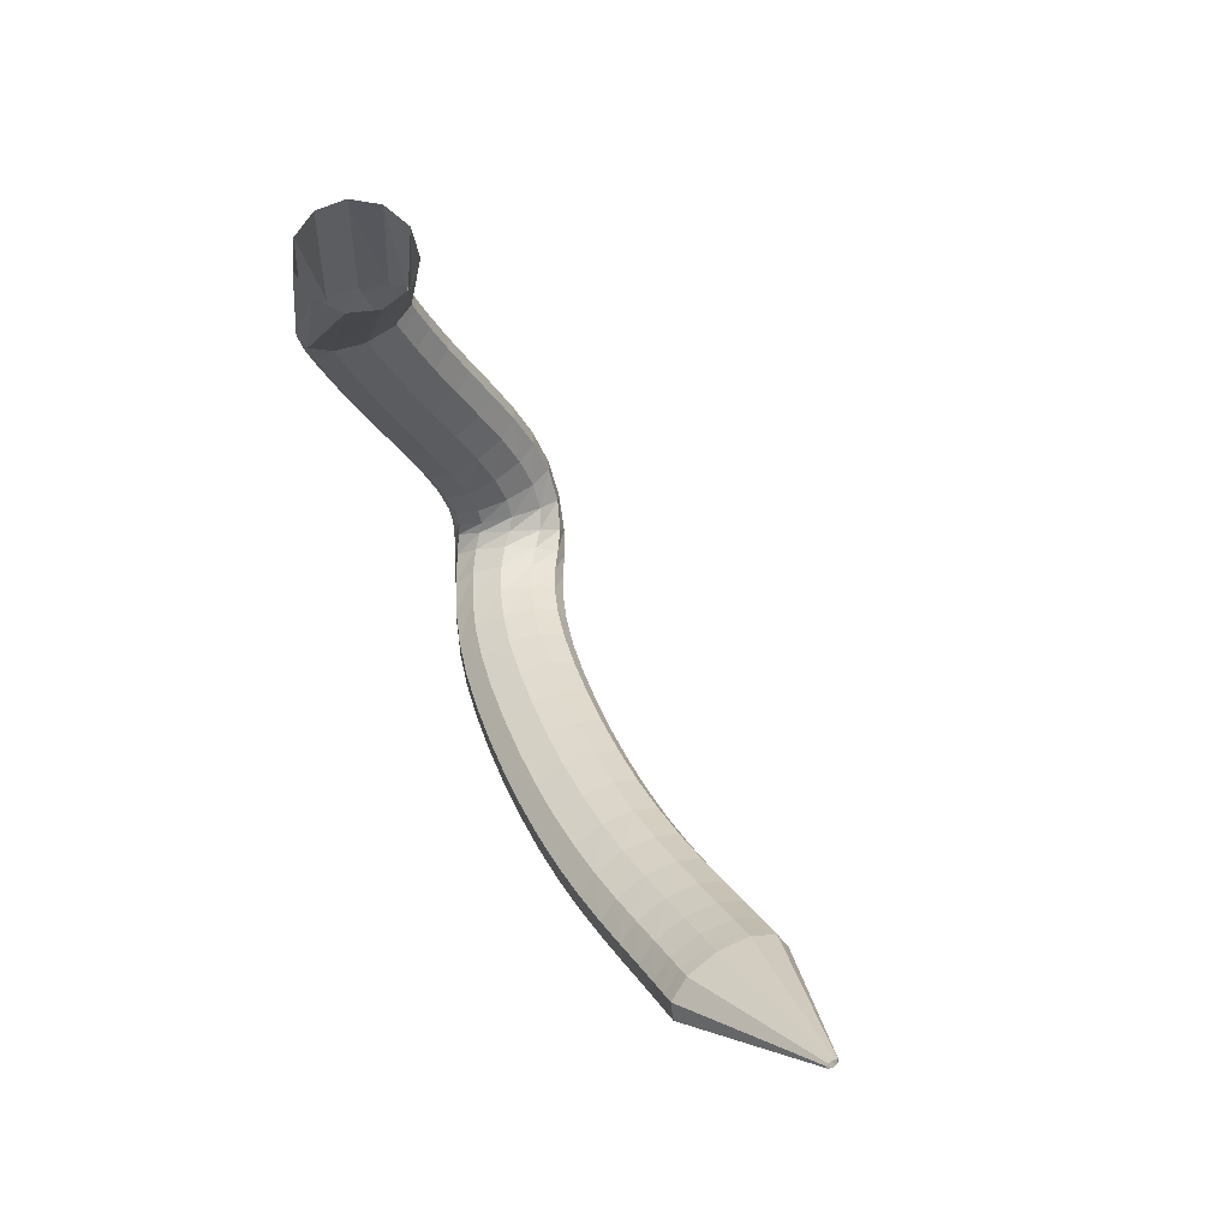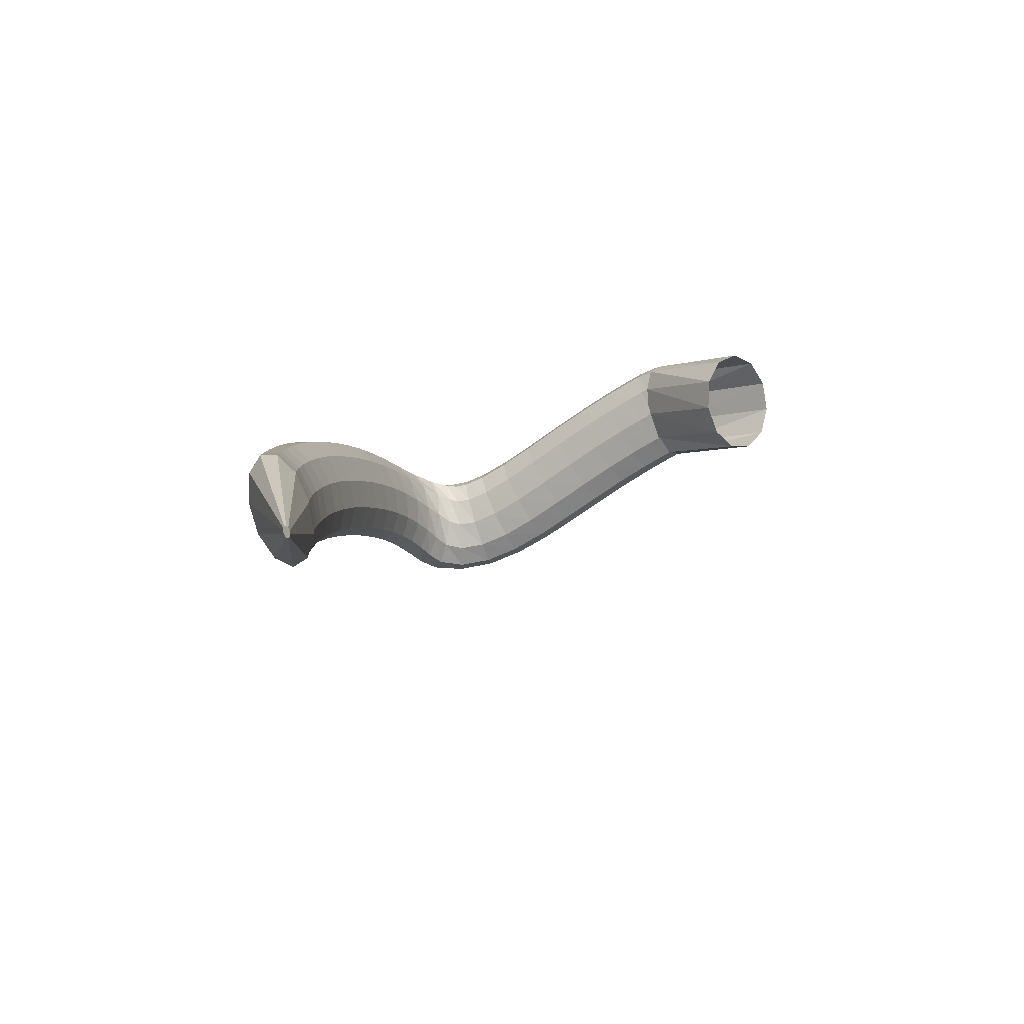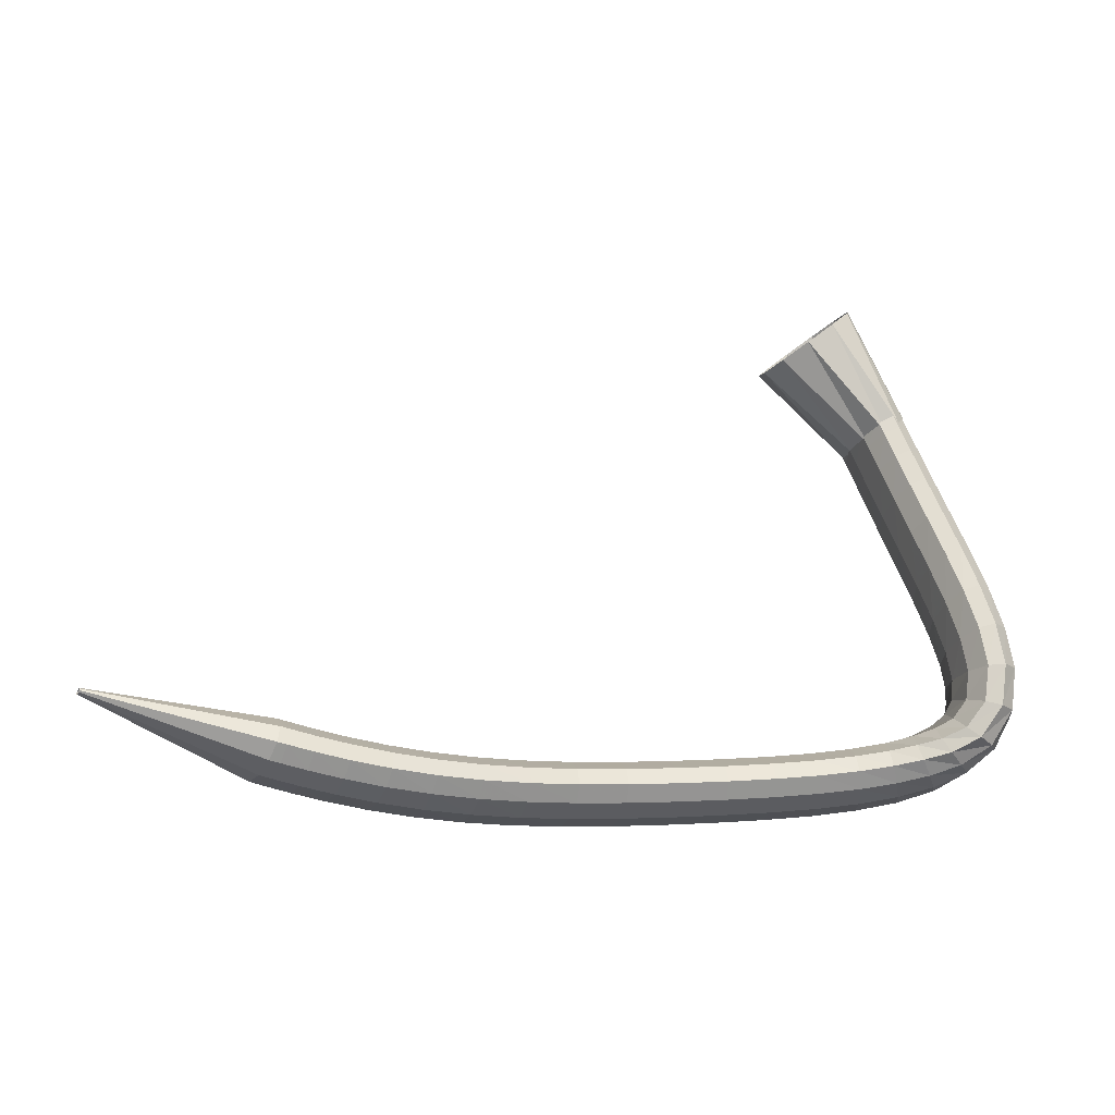
<metadata>
{"format":"obj","ext":"obj","renderer":"f3d","projection":"perspective","resolution":1024,"background":"white","views":[{"elev":34.8,"azim":-118.3,"up":"+Z"},{"elev":9.7,"azim":-79.7,"up":"+Y"},{"elev":-0.8,"azim":-21.9,"up":"+Z"}]}
</metadata>
<code>
g tube1
v 103.9 163.4 92.73
v 103.9 163.2 92.77
v 103.9 163 92.72
v 103.9 162.9 92.6
v 103.8 163 92.46
v 103.8 163.2 92.33
v 103.8 163.5 92.25
v 103.8 163.7 92.26
v 103.8 163.9 92.34
v 103.9 163.8 92.48
v 103.9 163.7 92.63
v 103.9 163.4 92.73
v 119.1 163.2 89.84
v 119 160.4 90.19
v 118.7 158.4 89.72
v 118.3 157.6 88.55
v 117.8 158.4 87.08
v 117.5 160.5 85.76
v 117.5 163.2 85.01
v 117.6 165.7 85.07
v 118 167.2 85.93
v 118.5 167.2 87.3
v 118.9 165.7 88.76
v 119.1 163.2 89.84
v 120.2 163 89.51
v 119.9 160.3 89.93
v 119.5 158.3 89.49
v 119.1 157.5 88.34
v 118.7 158.3 86.82
v 118.6 160.4 85.44
v 118.7 163.1 84.62
v 119 165.5 84.63
v 119.5 167 85.46
v 119.9 167 86.85
v 120.1 165.5 88.36
v 120.2 163 89.51
v 122.1 162.8 88.92
v 121.9 160.1 89.34
v 121.6 158 88.9
v 121.2 157.3 87.74
v 120.8 158 86.22
v 120.7 160.1 84.83
v 120.8 162.8 84.01
v 121.1 165.2 84.02
v 121.5 166.7 84.86
v 121.9 166.7 86.25
v 122.1 165.2 87.77
v 122.1 162.8 88.92
v 124.8 162.5 88.2
v 124.7 159.8 88.63
v 124.4 157.7 88.18
v 124 157 87.01
v 123.7 157.7 85.48
v 123.6 159.8 84.08
v 123.6 162.5 83.25
v 123.9 164.9 83.26
v 124.2 166.4 84.11
v 124.6 166.4 85.52
v 124.8 165 87.05
v 124.8 162.5 88.2
v 128.1 162.2 87.47
v 127.9 159.5 87.9
v 127.7 157.5 87.46
v 127.4 156.7 86.28
v 127.1 157.4 84.73
v 127 159.5 83.32
v 127 162.2 82.48
v 127.2 164.6 82.48
v 127.5 166.1 83.33
v 127.8 166.1 84.75
v 128 164.7 86.3
v 128.1 162.2 87.47
v 131.6 162 86.81
v 131.5 159.3 87.26
v 131.3 157.2 86.83
v 131.1 156.4 85.64
v 130.9 157.2 84.08
v 130.8 159.2 82.64
v 130.8 161.9 81.78
v 131 164.4 81.77
v 131.2 165.9 82.62
v 131.4 165.9 84.05
v 131.6 164.5 85.61
v 131.6 162 86.81
v 135.4 161.8 86.28
v 135.3 159.1 86.76
v 135.1 157 86.33
v 134.9 156.2 85.14
v 134.8 156.9 83.57
v 134.8 158.9 82.11
v 134.9 161.6 81.22
v 135 164.1 81.2
v 135.2 165.6 82.04
v 135.4 165.6 83.48
v 135.5 164.2 85.06
v 135.4 161.8 86.28
v 139.5 161.5 85.91
v 139.3 158.8 86.4
v 139 156.7 85.98
v 138.9 155.9 84.79
v 138.8 156.6 83.21
v 138.9 158.6 81.73
v 139.1 161.3 80.83
v 139.3 163.8 80.79
v 139.5 165.3 81.63
v 139.6 165.3 83.07
v 139.6 163.9 84.67
v 139.5 161.5 85.91
v 143.6 161.1 85.68
v 143.3 158.4 86.19
v 143.1 156.3 85.78
v 142.9 155.5 84.59
v 143 156.2 83
v 143.1 158.2 81.51
v 143.4 160.8 80.6
v 143.7 163.3 80.55
v 143.9 164.8 81.38
v 143.9 164.9 82.83
v 143.8 163.5 84.43
v 143.6 161.1 85.68
v 147.9 160.5 85.59
v 147.5 157.9 86.09
v 147.2 155.8 85.69
v 147.1 155 84.5
v 147.2 155.6 82.91
v 147.4 157.6 81.42
v 147.8 160.3 80.5
v 148.1 162.7 80.45
v 148.4 164.2 81.28
v 148.4 164.3 82.73
v 148.2 162.9 84.33
v 147.9 160.5 85.59
v 152.2 159.8 85.59
v 151.7 157.2 86.1
v 151.4 155.1 85.69
v 151.3 154.3 84.51
v 151.4 155 82.91
v 151.7 156.9 81.42
v 152.2 159.6 80.5
v 152.6 162 80.45
v 152.9 163.5 81.28
v 152.9 163.6 82.73
v 152.6 162.2 84.34
v 152.2 159.8 85.59
v 156.5 159 85.67
v 155.9 156.4 86.18
v 155.5 154.3 85.77
v 155.4 153.5 84.59
v 155.6 154.2 82.99
v 156 156.1 81.5
v 156.6 158.7 80.59
v 157.1 161.2 80.54
v 157.3 162.7 81.37
v 157.3 162.8 82.81
v 157 161.4 84.42
v 156.5 159 85.67
v 160.6 158.1 85.83
v 160 155.5 86.33
v 159.5 153.5 85.92
v 159.4 152.7 84.73
v 159.6 153.3 83.14
v 160.2 155.2 81.66
v 160.8 157.8 80.75
v 161.4 160.2 80.7
v 161.7 161.7 81.53
v 161.6 161.8 82.98
v 161.2 160.5 84.58
v 160.6 158.1 85.83
v 164.5 157.1 86.09
v 163.7 154.6 86.57
v 163.1 152.6 86.16
v 163 151.7 84.97
v 163.3 152.4 83.39
v 164 154.3 81.91
v 164.8 156.8 81.02
v 165.5 159.2 80.98
v 165.8 160.7 81.82
v 165.7 160.8 83.26
v 165.2 159.5 84.86
v 164.5 157.1 86.09
v 167.9 156.1 86.49
v 166.9 153.5 86.93
v 166.3 151.6 86.49
v 166.2 150.7 85.3
v 166.6 151.3 83.74
v 167.5 153.2 82.3
v 168.5 155.7 81.44
v 169.3 158 81.44
v 169.7 159.5 82.29
v 169.5 159.6 83.73
v 168.8 158.3 85.29
v 167.9 156.1 86.49
v 170.7 154.9 87.07
v 169.6 152.5 87.43
v 168.9 150.5 86.93
v 168.8 149.7 85.74
v 169.5 150.2 84.23
v 170.6 152 82.88
v 171.8 154.4 82.11
v 172.8 156.7 82.18
v 173.2 158.2 83.06
v 172.9 158.3 84.48
v 172 157.1 85.97
v 170.7 154.9 87.07
v 172.9 153.7 87.86
v 171.6 151.3 88.04
v 170.9 149.4 87.45
v 171 148.6 86.26
v 171.9 149.1 84.87
v 173.3 150.8 83.71
v 174.8 153.1 83.15
v 175.8 155.4 83.36
v 176.2 156.8 84.29
v 175.6 157 85.63
v 174.4 155.8 86.97
v 172.9 153.7 87.86
v 174.4 152.6 88.82
v 173.1 150.2 88.73
v 172.6 148.3 88.02
v 173 147.4 86.92
v 174.2 147.9 85.78
v 175.8 149.7 84.96
v 177.3 152 84.72
v 178.2 154.3 85.14
v 178.3 155.8 86.08
v 177.4 155.9 87.25
v 176 154.8 88.27
v 174.4 152.6 88.82
v 175.1 151.8 89.8
v 174.3 149.2 89.6
v 174.3 147.1 89
v 175.2 146.3 88.2
v 176.6 146.9 87.44
v 178.1 148.9 86.98
v 179.3 151.4 86.95
v 179.7 153.8 87.37
v 179.2 155.3 88.1
v 178 155.5 88.91
v 176.5 154.1 89.55
v 175.1 151.8 89.8
v 175.5 151.4 90.96
v 175.2 148.7 91.2
v 175.8 146.6 91.15
v 177 145.9 90.84
v 178.4 146.7 90.36
v 179.7 148.8 89.86
v 180.4 151.5 89.5
v 180.2 154 89.4
v 179.3 155.4 89.58
v 177.9 155.4 90
v 176.5 153.9 90.51
v 175.5 151.4 90.96
v 175.7 151.7 92.68
v 175.7 149.1 93.55
v 176.4 147.2 94.12
v 177.7 146.5 94.22
v 179.2 147.4 93.82
v 180.3 149.5 93.03
v 180.8 152.1 92.12
v 180.4 154.4 91.37
v 179.4 155.7 91.02
v 177.9 155.6 91.18
v 176.6 154.1 91.8
v 175.7 151.7 92.68
v 175.8 152.7 95
v 175.7 150.3 96.28
v 176.4 148.6 97.24
v 177.7 148 97.57
v 179.2 148.9 97.17
v 180.3 150.8 96.17
v 180.8 153.3 94.89
v 180.5 155.4 93.72
v 179.4 156.7 93.05
v 178 156.5 93.08
v 176.6 155 93.81
v 175.8 152.7 95
v 175.6 154.4 97.75
v 175.4 152.2 99.24
v 176.1 150.5 100.4
v 177.4 150 100.8
v 178.9 150.8 100.4
v 180.1 152.7 99.31
v 180.6 155 97.83
v 180.3 157.1 96.46
v 179.3 158.2 95.63
v 177.9 158 95.61
v 176.5 156.6 96.4
v 175.6 154.4 97.75
v 175.2 156.6 100.8
v 175.1 154.3 102.3
v 175.7 152.7 103.5
v 177 152.2 104
v 178.5 153 103.6
v 179.7 154.9 102.5
v 180.3 157.2 100.9
v 180 159.2 99.48
v 179 160.3 98.59
v 177.6 160.1 98.54
v 176.2 158.7 99.34
v 175.2 156.6 100.8
v 174.8 158.8 103.9
v 174.7 156.6 105.4
v 175.3 155 106.7
v 176.6 154.5 107.2
v 178.1 155.3 106.8
v 179.3 157.2 105.7
v 179.9 159.4 104.1
v 179.6 161.4 102.6
v 178.6 162.5 101.7
v 177.2 162.3 101.7
v 175.8 161 102.5
v 174.8 158.8 103.9
v 174.4 160.9 106.9
v 174.2 158.7 108.4
v 174.9 157 109.6
v 176.1 156.6 110.1
v 177.6 157.4 109.8
v 178.8 159.3 108.7
v 179.4 161.6 107.2
v 179.2 163.6 105.8
v 178.2 164.7 104.9
v 176.7 164.5 104.8
v 175.3 163.1 105.5
v 174.4 160.9 106.9
v 173.9 162.7 109.6
v 173.8 160.4 111
v 174.4 158.8 112.2
v 175.7 158.3 112.7
v 177.2 159.2 112.4
v 178.4 161.1 111.4
v 179 163.4 110
v 178.7 165.5 108.6
v 177.7 166.6 107.7
v 176.3 166.4 107.6
v 174.9 165 108.3
v 173.9 162.7 109.6
v 173.5 164.1 111.7
v 173.4 161.7 113.1
v 174 160.1 114.3
v 175.3 159.6 114.8
v 176.8 160.5 114.5
v 178 162.4 113.6
v 178.6 164.8 112.2
v 178.3 166.9 110.9
v 177.3 168 110
v 175.9 167.8 109.9
v 174.5 166.3 110.5
v 173.5 164.1 111.7
v 173.3 164.9 113.1
v 173.1 162.5 114.5
v 173.8 160.9 115.6
v 175.1 160.4 116.1
v 176.5 161.3 115.9
v 177.7 163.2 114.9
v 178.3 165.7 113.6
v 178 167.8 112.3
v 177 168.9 111.4
v 175.6 168.7 111.3
v 174.2 167.2 111.9
v 173.3 164.9 113.1
v 173.5 164.8 112.8
v 173.7 162.2 113.5
v 174.4 160.4 114.4
v 175.5 160.1 115.3
v 176.7 161.3 115.8
v 177.5 163.7 115.7
v 177.7 166.4 115.2
v 177.2 168.7 114.4
v 176.3 169.8 113.5
v 175.1 169.4 112.8
v 174 167.5 112.5
v 173.5 164.8 112.8
v 165.5 166.6 119.9
v 166 163.9 120.8
v 167.7 162.2 122.4
v 169.9 162 124
v 172.1 163.2 125.2
v 173.5 165.7 125.7
v 173.7 168.4 125.2
v 172.6 170.7 123.9
v 170.5 171.7 122.3
v 168.2 171.2 120.8
v 166.3 169.3 119.9
v 165.5 166.6 119.9
f 1 2 14
f 14 13 1
f 2 3 15
f 15 14 2
f 3 4 16
f 16 15 3
f 4 5 17
f 17 16 4
f 5 6 18
f 18 17 5
f 6 7 19
f 19 18 6
f 7 8 20
f 20 19 7
f 8 9 21
f 21 20 8
f 9 10 22
f 22 21 9
f 10 11 23
f 23 22 10
f 11 12 24
f 24 23 11
f 13 14 26
f 26 25 13
f 14 15 27
f 27 26 14
f 15 16 28
f 28 27 15
f 16 17 29
f 29 28 16
f 17 18 30
f 30 29 17
f 18 19 31
f 31 30 18
f 19 20 32
f 32 31 19
f 20 21 33
f 33 32 20
f 21 22 34
f 34 33 21
f 22 23 35
f 35 34 22
f 23 24 36
f 36 35 23
f 25 26 38
f 38 37 25
f 26 27 39
f 39 38 26
f 27 28 40
f 40 39 27
f 28 29 41
f 41 40 28
f 29 30 42
f 42 41 29
f 30 31 43
f 43 42 30
f 31 32 44
f 44 43 31
f 32 33 45
f 45 44 32
f 33 34 46
f 46 45 33
f 34 35 47
f 47 46 34
f 35 36 48
f 48 47 35
f 37 38 50
f 50 49 37
f 38 39 51
f 51 50 38
f 39 40 52
f 52 51 39
f 40 41 53
f 53 52 40
f 41 42 54
f 54 53 41
f 42 43 55
f 55 54 42
f 43 44 56
f 56 55 43
f 44 45 57
f 57 56 44
f 45 46 58
f 58 57 45
f 46 47 59
f 59 58 46
f 47 48 60
f 60 59 47
f 49 50 62
f 62 61 49
f 50 51 63
f 63 62 50
f 51 52 64
f 64 63 51
f 52 53 65
f 65 64 52
f 53 54 66
f 66 65 53
f 54 55 67
f 67 66 54
f 55 56 68
f 68 67 55
f 56 57 69
f 69 68 56
f 57 58 70
f 70 69 57
f 58 59 71
f 71 70 58
f 59 60 72
f 72 71 59
f 61 62 74
f 74 73 61
f 62 63 75
f 75 74 62
f 63 64 76
f 76 75 63
f 64 65 77
f 77 76 64
f 65 66 78
f 78 77 65
f 66 67 79
f 79 78 66
f 67 68 80
f 80 79 67
f 68 69 81
f 81 80 68
f 69 70 82
f 82 81 69
f 70 71 83
f 83 82 70
f 71 72 84
f 84 83 71
f 73 74 86
f 86 85 73
f 74 75 87
f 87 86 74
f 75 76 88
f 88 87 75
f 76 77 89
f 89 88 76
f 77 78 90
f 90 89 77
f 78 79 91
f 91 90 78
f 79 80 92
f 92 91 79
f 80 81 93
f 93 92 80
f 81 82 94
f 94 93 81
f 82 83 95
f 95 94 82
f 83 84 96
f 96 95 83
f 85 86 98
f 98 97 85
f 86 87 99
f 99 98 86
f 87 88 100
f 100 99 87
f 88 89 101
f 101 100 88
f 89 90 102
f 102 101 89
f 90 91 103
f 103 102 90
f 91 92 104
f 104 103 91
f 92 93 105
f 105 104 92
f 93 94 106
f 106 105 93
f 94 95 107
f 107 106 94
f 95 96 108
f 108 107 95
f 97 98 110
f 110 109 97
f 98 99 111
f 111 110 98
f 99 100 112
f 112 111 99
f 100 101 113
f 113 112 100
f 101 102 114
f 114 113 101
f 102 103 115
f 115 114 102
f 103 104 116
f 116 115 103
f 104 105 117
f 117 116 104
f 105 106 118
f 118 117 105
f 106 107 119
f 119 118 106
f 107 108 120
f 120 119 107
f 109 110 122
f 122 121 109
f 110 111 123
f 123 122 110
f 111 112 124
f 124 123 111
f 112 113 125
f 125 124 112
f 113 114 126
f 126 125 113
f 114 115 127
f 127 126 114
f 115 116 128
f 128 127 115
f 116 117 129
f 129 128 116
f 117 118 130
f 130 129 117
f 118 119 131
f 131 130 118
f 119 120 132
f 132 131 119
f 121 122 134
f 134 133 121
f 122 123 135
f 135 134 122
f 123 124 136
f 136 135 123
f 124 125 137
f 137 136 124
f 125 126 138
f 138 137 125
f 126 127 139
f 139 138 126
f 127 128 140
f 140 139 127
f 128 129 141
f 141 140 128
f 129 130 142
f 142 141 129
f 130 131 143
f 143 142 130
f 131 132 144
f 144 143 131
f 133 134 146
f 146 145 133
f 134 135 147
f 147 146 134
f 135 136 148
f 148 147 135
f 136 137 149
f 149 148 136
f 137 138 150
f 150 149 137
f 138 139 151
f 151 150 138
f 139 140 152
f 152 151 139
f 140 141 153
f 153 152 140
f 141 142 154
f 154 153 141
f 142 143 155
f 155 154 142
f 143 144 156
f 156 155 143
f 145 146 158
f 158 157 145
f 146 147 159
f 159 158 146
f 147 148 160
f 160 159 147
f 148 149 161
f 161 160 148
f 149 150 162
f 162 161 149
f 150 151 163
f 163 162 150
f 151 152 164
f 164 163 151
f 152 153 165
f 165 164 152
f 153 154 166
f 166 165 153
f 154 155 167
f 167 166 154
f 155 156 168
f 168 167 155
f 157 158 170
f 170 169 157
f 158 159 171
f 171 170 158
f 159 160 172
f 172 171 159
f 160 161 173
f 173 172 160
f 161 162 174
f 174 173 161
f 162 163 175
f 175 174 162
f 163 164 176
f 176 175 163
f 164 165 177
f 177 176 164
f 165 166 178
f 178 177 165
f 166 167 179
f 179 178 166
f 167 168 180
f 180 179 167
f 169 170 182
f 182 181 169
f 170 171 183
f 183 182 170
f 171 172 184
f 184 183 171
f 172 173 185
f 185 184 172
f 173 174 186
f 186 185 173
f 174 175 187
f 187 186 174
f 175 176 188
f 188 187 175
f 176 177 189
f 189 188 176
f 177 178 190
f 190 189 177
f 178 179 191
f 191 190 178
f 179 180 192
f 192 191 179
f 181 182 194
f 194 193 181
f 182 183 195
f 195 194 182
f 183 184 196
f 196 195 183
f 184 185 197
f 197 196 184
f 185 186 198
f 198 197 185
f 186 187 199
f 199 198 186
f 187 188 200
f 200 199 187
f 188 189 201
f 201 200 188
f 189 190 202
f 202 201 189
f 190 191 203
f 203 202 190
f 191 192 204
f 204 203 191
f 193 194 206
f 206 205 193
f 194 195 207
f 207 206 194
f 195 196 208
f 208 207 195
f 196 197 209
f 209 208 196
f 197 198 210
f 210 209 197
f 198 199 211
f 211 210 198
f 199 200 212
f 212 211 199
f 200 201 213
f 213 212 200
f 201 202 214
f 214 213 201
f 202 203 215
f 215 214 202
f 203 204 216
f 216 215 203
f 205 206 218
f 218 217 205
f 206 207 219
f 219 218 206
f 207 208 220
f 220 219 207
f 208 209 221
f 221 220 208
f 209 210 222
f 222 221 209
f 210 211 223
f 223 222 210
f 211 212 224
f 224 223 211
f 212 213 225
f 225 224 212
f 213 214 226
f 226 225 213
f 214 215 227
f 227 226 214
f 215 216 228
f 228 227 215
f 217 218 230
f 230 229 217
f 218 219 231
f 231 230 218
f 219 220 232
f 232 231 219
f 220 221 233
f 233 232 220
f 221 222 234
f 234 233 221
f 222 223 235
f 235 234 222
f 223 224 236
f 236 235 223
f 224 225 237
f 237 236 224
f 225 226 238
f 238 237 225
f 226 227 239
f 239 238 226
f 227 228 240
f 240 239 227
f 229 230 242
f 242 241 229
f 230 231 243
f 243 242 230
f 231 232 244
f 244 243 231
f 232 233 245
f 245 244 232
f 233 234 246
f 246 245 233
f 234 235 247
f 247 246 234
f 235 236 248
f 248 247 235
f 236 237 249
f 249 248 236
f 237 238 250
f 250 249 237
f 238 239 251
f 251 250 238
f 239 240 252
f 252 251 239
f 241 242 254
f 254 253 241
f 242 243 255
f 255 254 242
f 243 244 256
f 256 255 243
f 244 245 257
f 257 256 244
f 245 246 258
f 258 257 245
f 246 247 259
f 259 258 246
f 247 248 260
f 260 259 247
f 248 249 261
f 261 260 248
f 249 250 262
f 262 261 249
f 250 251 263
f 263 262 250
f 251 252 264
f 264 263 251
f 253 254 266
f 266 265 253
f 254 255 267
f 267 266 254
f 255 256 268
f 268 267 255
f 256 257 269
f 269 268 256
f 257 258 270
f 270 269 257
f 258 259 271
f 271 270 258
f 259 260 272
f 272 271 259
f 260 261 273
f 273 272 260
f 261 262 274
f 274 273 261
f 262 263 275
f 275 274 262
f 263 264 276
f 276 275 263
f 265 266 278
f 278 277 265
f 266 267 279
f 279 278 266
f 267 268 280
f 280 279 267
f 268 269 281
f 281 280 268
f 269 270 282
f 282 281 269
f 270 271 283
f 283 282 270
f 271 272 284
f 284 283 271
f 272 273 285
f 285 284 272
f 273 274 286
f 286 285 273
f 274 275 287
f 287 286 274
f 275 276 288
f 288 287 275
f 277 278 290
f 290 289 277
f 278 279 291
f 291 290 278
f 279 280 292
f 292 291 279
f 280 281 293
f 293 292 280
f 281 282 294
f 294 293 281
f 282 283 295
f 295 294 282
f 283 284 296
f 296 295 283
f 284 285 297
f 297 296 284
f 285 286 298
f 298 297 285
f 286 287 299
f 299 298 286
f 287 288 300
f 300 299 287
f 289 290 302
f 302 301 289
f 290 291 303
f 303 302 290
f 291 292 304
f 304 303 291
f 292 293 305
f 305 304 292
f 293 294 306
f 306 305 293
f 294 295 307
f 307 306 294
f 295 296 308
f 308 307 295
f 296 297 309
f 309 308 296
f 297 298 310
f 310 309 297
f 298 299 311
f 311 310 298
f 299 300 312
f 312 311 299
f 301 302 314
f 314 313 301
f 302 303 315
f 315 314 302
f 303 304 316
f 316 315 303
f 304 305 317
f 317 316 304
f 305 306 318
f 318 317 305
f 306 307 319
f 319 318 306
f 307 308 320
f 320 319 307
f 308 309 321
f 321 320 308
f 309 310 322
f 322 321 309
f 310 311 323
f 323 322 310
f 311 312 324
f 324 323 311
f 313 314 326
f 326 325 313
f 314 315 327
f 327 326 314
f 315 316 328
f 328 327 315
f 316 317 329
f 329 328 316
f 317 318 330
f 330 329 317
f 318 319 331
f 331 330 318
f 319 320 332
f 332 331 319
f 320 321 333
f 333 332 320
f 321 322 334
f 334 333 321
f 322 323 335
f 335 334 322
f 323 324 336
f 336 335 323
f 325 326 338
f 338 337 325
f 326 327 339
f 339 338 326
f 327 328 340
f 340 339 327
f 328 329 341
f 341 340 328
f 329 330 342
f 342 341 329
f 330 331 343
f 343 342 330
f 331 332 344
f 344 343 331
f 332 333 345
f 345 344 332
f 333 334 346
f 346 345 333
f 334 335 347
f 347 346 334
f 335 336 348
f 348 347 335
f 337 338 350
f 350 349 337
f 338 339 351
f 351 350 338
f 339 340 352
f 352 351 339
f 340 341 353
f 353 352 340
f 341 342 354
f 354 353 341
f 342 343 355
f 355 354 342
f 343 344 356
f 356 355 343
f 344 345 357
f 357 356 344
f 345 346 358
f 358 357 345
f 346 347 359
f 359 358 346
f 347 348 360
f 360 359 347
f 349 350 362
f 362 361 349
f 350 351 363
f 363 362 350
f 351 352 364
f 364 363 351
f 352 353 365
f 365 364 352
f 353 354 366
f 366 365 353
f 354 355 367
f 367 366 354
f 355 356 368
f 368 367 355
f 356 357 369
f 369 368 356
f 357 358 370
f 370 369 357
f 358 359 371
f 371 370 358
f 359 360 372
f 372 371 359
f 361 362 374
f 374 373 361
f 362 363 375
f 375 374 362
f 363 364 376
f 376 375 363
f 364 365 377
f 377 376 364
f 365 366 378
f 378 377 365
f 366 367 379
f 379 378 366
f 367 368 380
f 380 379 367
f 368 369 381
f 381 380 368
f 369 370 382
f 382 381 369
f 370 371 383
f 383 382 370
f 371 372 384
f 384 383 371

</code>
